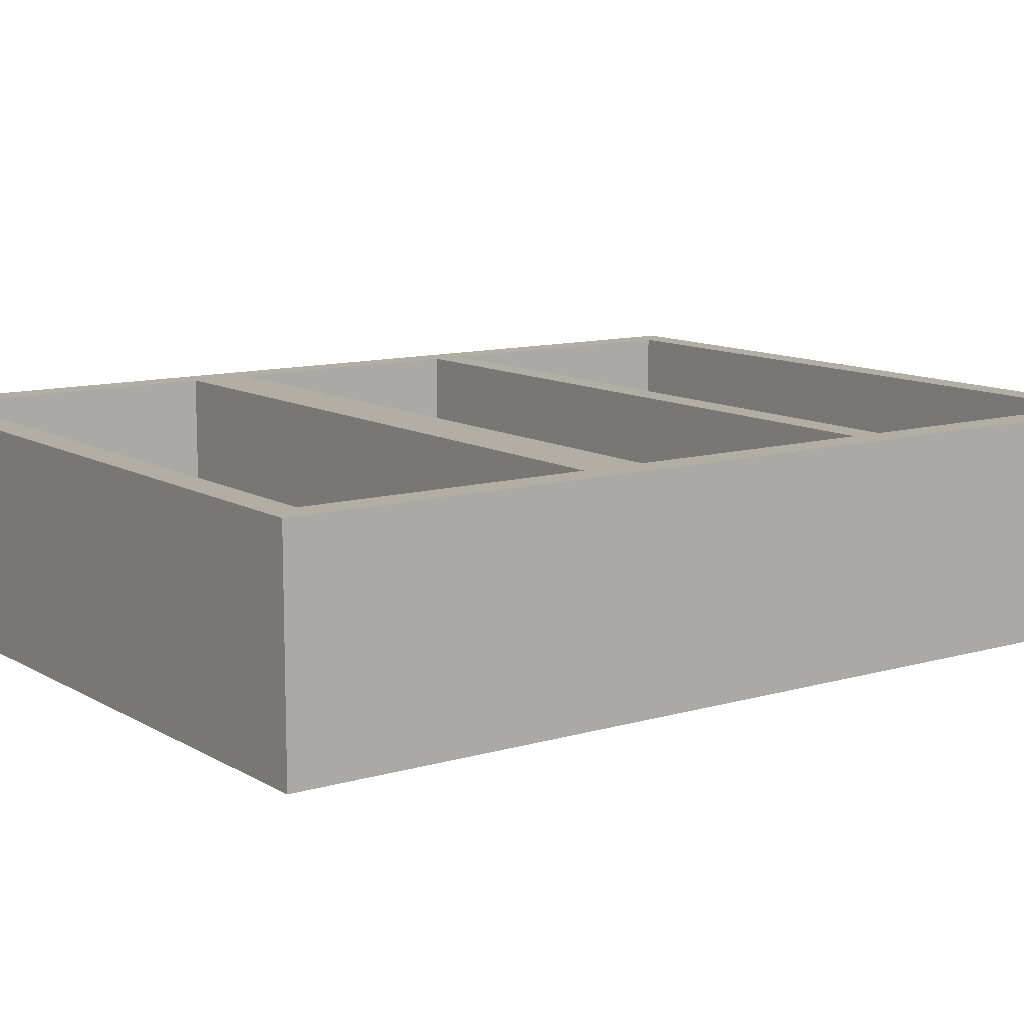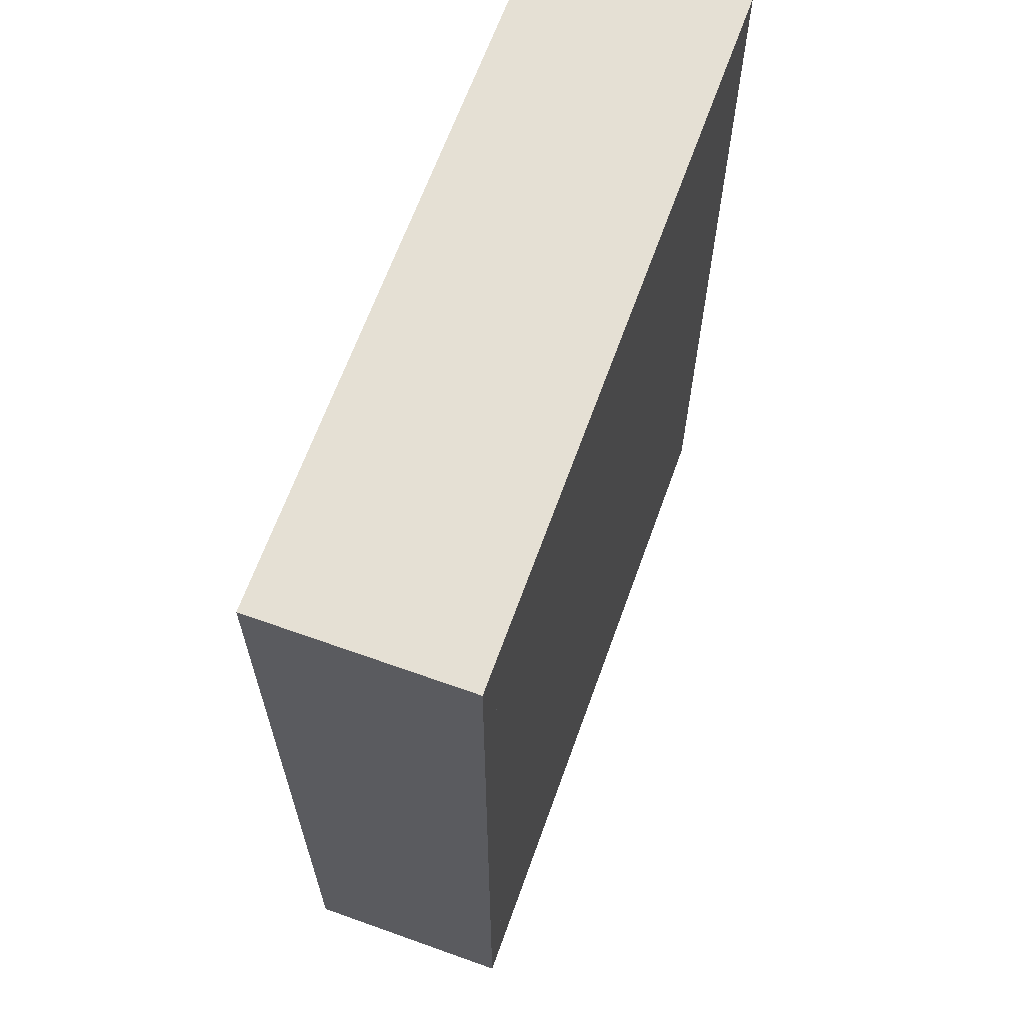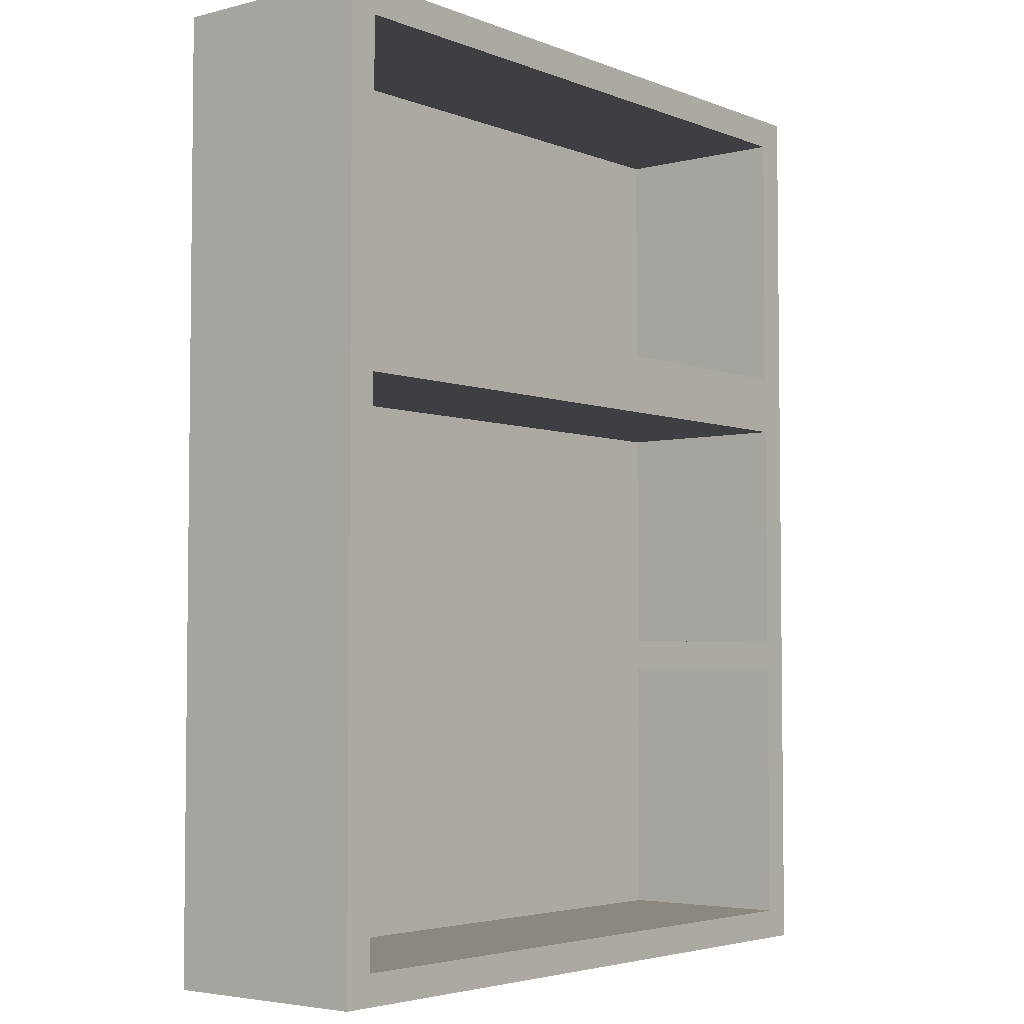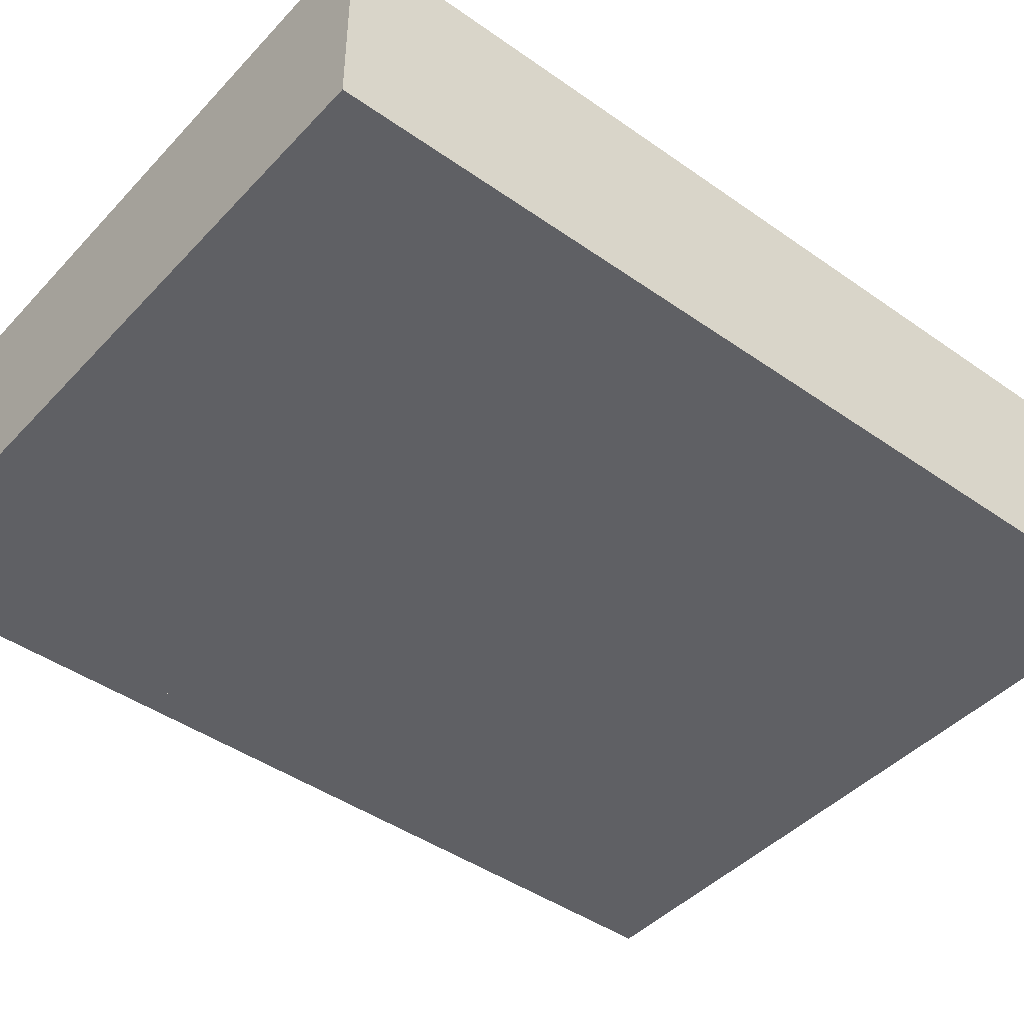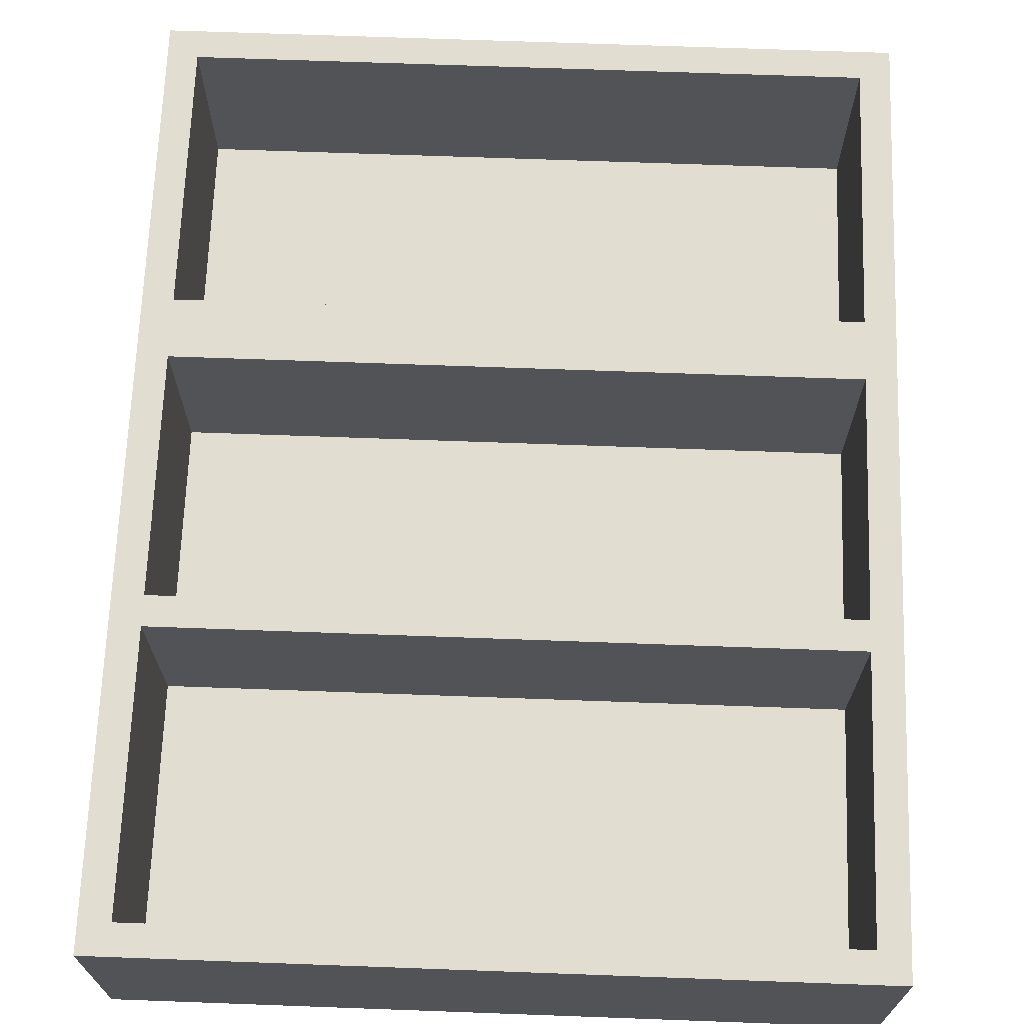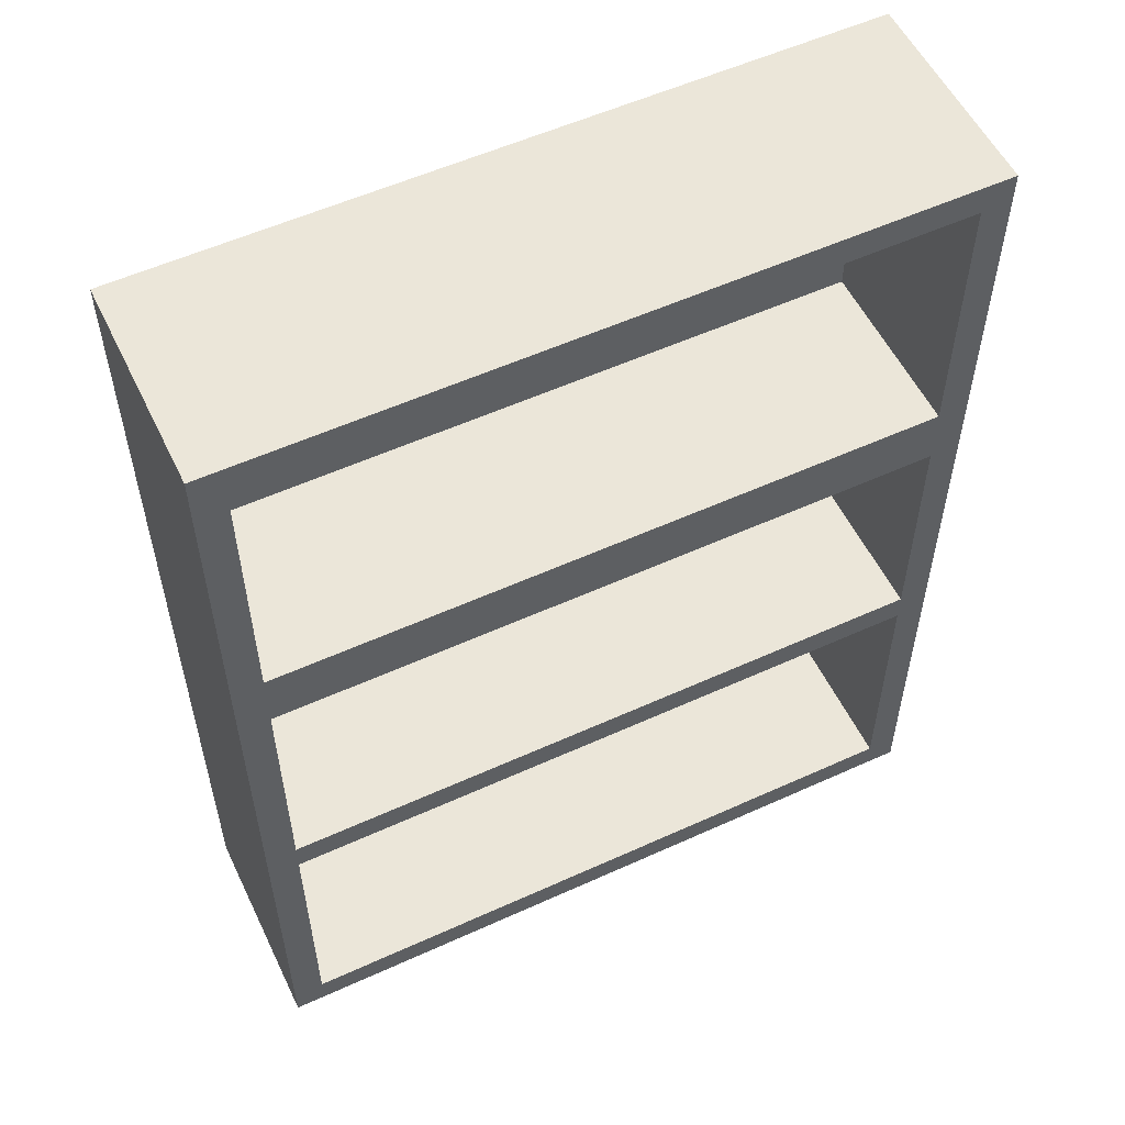
<metadata>
{"format":"obj","ext":"obj","renderer":"f3d","projection":"perspective","resolution":1024,"background":"white","views":[{"elev":11.0,"azim":-125.7,"up":"+Z"},{"elev":65.2,"azim":109.8,"up":"+Y"},{"elev":-4.1,"azim":-51.0,"up":"+Y"},{"elev":-44.1,"azim":-129.5,"up":"+Z"},{"elev":68.4,"azim":2.1,"up":"+Z"},{"elev":55.4,"azim":-25.6,"up":"+Y"}]}
</metadata>
<code>
g default
v -11 20 -3
v 11 20 -3
v -11 21 -3
v 11 21 -3
v -11 21 -4
v 11 21 -4
v -11 20 -4
v 11 20 -4
v -11 20 -3
v 11 20 -3
v 11 21 -3
v -11 21 -3
v -11 20 2
v 11 20 2
v 11 21 2
v -11 21 2
g pCube3
f 13 14 15 16
f 3 4 6 5
f 5 6 8 7
f 7 8 2 1
f 2 8 6 4
f 7 1 3 5
f 1 2 10 9
f 2 4 11 10
f 4 3 12 11
f 3 1 9 12
f 9 10 14 13
f 10 11 15 14
f 11 12 16 15
f 12 9 13 16
g default
v -11 0 -3
v 11 0 -3
v -11 1 -3
v 11 1 -3
v -11 1 -4
v 11 1 -4
v -11 0 -4
v 11 0 -4
v -11 0 -3
v 11 0 -3
v 11 1 -3
v -11 1 -3
v -11 0 2
v 11 0 2
v 11 1 2
v -11 1 2
g pCube4
f 29 30 31 32
f 19 20 22 21
f 21 22 24 23
f 23 24 18 17
f 18 24 22 20
f 23 17 19 21
f 17 18 26 25
f 18 20 27 26
f 20 19 28 27
f 19 17 25 28
f 25 26 30 29
f 26 27 31 30
f 27 28 32 31
f 28 25 29 32
g default
v -11 10 -3
v 11 10 -3
v -11 11 -3
v 11 11 -3
v -11 11 -4
v 11 11 -4
v -11 10 -4
v 11 10 -4
v -11 10 -3
v 11 10 -3
v 11 11 -3
v -11 11 -3
v -11 10 2
v 11 10 2
v 11 11 2
v -11 11 2
g pCube2
f 45 46 47 48
f 35 36 38 37
f 37 38 40 39
f 39 40 34 33
f 34 40 38 36
f 39 33 35 37
f 33 34 42 41
f 34 36 43 42
f 36 35 44 43
f 35 33 41 44
f 41 42 46 45
f 42 43 47 46
f 43 44 48 47
f 44 41 45 48
g default
v -11 19 -3
v 11 19 -3
v -11 20 -3
v 11 20 -3
v -11 20 -4
v 11 20 -4
v -11 19 -4
v 11 19 -4
v -11 19 -3
v 11 19 -3
v 11 20 -3
v -11 20 -3
v -11 19 2
v 11 19 2
v 11 20 2
v -11 20 2
g pCube8
f 61 62 63 64
f 51 52 54 53
f 53 54 56 55
f 55 56 50 49
f 50 56 54 52
f 55 49 51 53
f 49 50 58 57
f 50 52 59 58
f 52 51 60 59
f 51 49 57 60
f 57 58 62 61
f 58 59 63 62
f 59 60 64 63
f 60 57 61 64
g default
v -11 19 -3
v 11 19 -3
v -11 20 -3
v 11 20 -3
v -11 20 -4
v 11 20 -4
v -11 19 -4
v 11 19 -4
v -11 19 -3
v 11 19 -3
v 11 20 -3
v -11 20 -3
v -11 19 2
v 11 19 2
v 11 20 2
v -11 20 2
g pCube7
f 77 78 79 80
f 67 68 70 69
f 69 70 72 71
f 71 72 66 65
f 66 72 70 68
f 71 65 67 69
f 65 66 74 73
f 66 68 75 74
f 68 67 76 75
f 67 65 73 76
f 73 74 78 77
f 74 75 79 78
f 75 76 80 79
f 76 73 77 80
g default
v -12 0 2
v -11 0 2
v -12 31 2
v -11 31 2
v -12 31 -5
v -11 31 -5
v -12 0 -5
v -11 0 -5
g pCube16
f 81 82 84 83
f 83 84 86 85
f 85 86 88 87
f 87 88 82 81
f 82 88 86 84
f 87 81 83 85
g default
v 11 0 2
v 12 0 2
v 11 31 2
v 12 31 2
v 11 31 -5
v 12 31 -5
v 11 0 -5
v 12 0 -5
g pCube12
f 89 90 92 91
f 91 92 94 93
f 93 94 96 95
f 95 96 90 89
f 90 96 94 92
f 95 89 91 93
g default
v -11 19 -3
v 11 19 -3
v -11 20 -3
v 11 20 -3
v -11 20 -4
v 11 20 -4
v -11 19 -4
v 11 19 -4
v -11 19 -3
v 11 19 -3
v 11 20 -3
v -11 20 -3
v -11 19 2
v 11 19 2
v 11 20 2
v -11 20 2
g pCube10
f 109 110 111 112
f 99 100 102 101
f 101 102 104 103
f 103 104 98 97
f 98 104 102 100
f 103 97 99 101
f 97 98 106 105
f 98 100 107 106
f 100 99 108 107
f 99 97 105 108
f 105 106 110 109
f 106 107 111 110
f 107 108 112 111
f 108 105 109 112
g default
v -11 30 -3
v 11 30 -3
v -11 31 -3
v 11 31 -3
v -11 31 -4
v 11 31 -4
v -11 30 -4
v 11 30 -4
v -11 30 -3
v 11 30 -3
v 11 31 -3
v -11 31 -3
v -11 30 2
v 11 30 2
v 11 31 2
v -11 31 2
g pCube11
f 125 126 127 128
f 115 116 118 117
f 117 118 120 119
f 119 120 114 113
f 114 120 118 116
f 119 113 115 117
f 113 114 122 121
f 114 116 123 122
f 116 115 124 123
f 115 113 121 124
f 121 122 126 125
f 122 123 127 126
f 123 124 128 127
f 124 121 125 128
g default
v -11 0 -4
v 11 0 -4
v -11 31 -4
v 11 31 -4
v -11 31 -5
v 11 31 -5
v -11 0 -5
v 11 0 -5
g pCube15
f 129 130 132 131
f 131 132 134 133
f 133 134 136 135
f 135 136 130 129
f 130 136 134 132
f 135 129 131 133
g default
v 11 0 2
v 12 0 2
v 11 31 2
v 12 31 2
v 11 31 -5
v 12 31 -5
v 11 0 -5
v 12 0 -5
g pCube13
f 137 138 140 139
f 139 140 142 141
f 141 142 144 143
f 143 144 138 137
f 138 144 142 140
f 143 137 139 141

</code>
